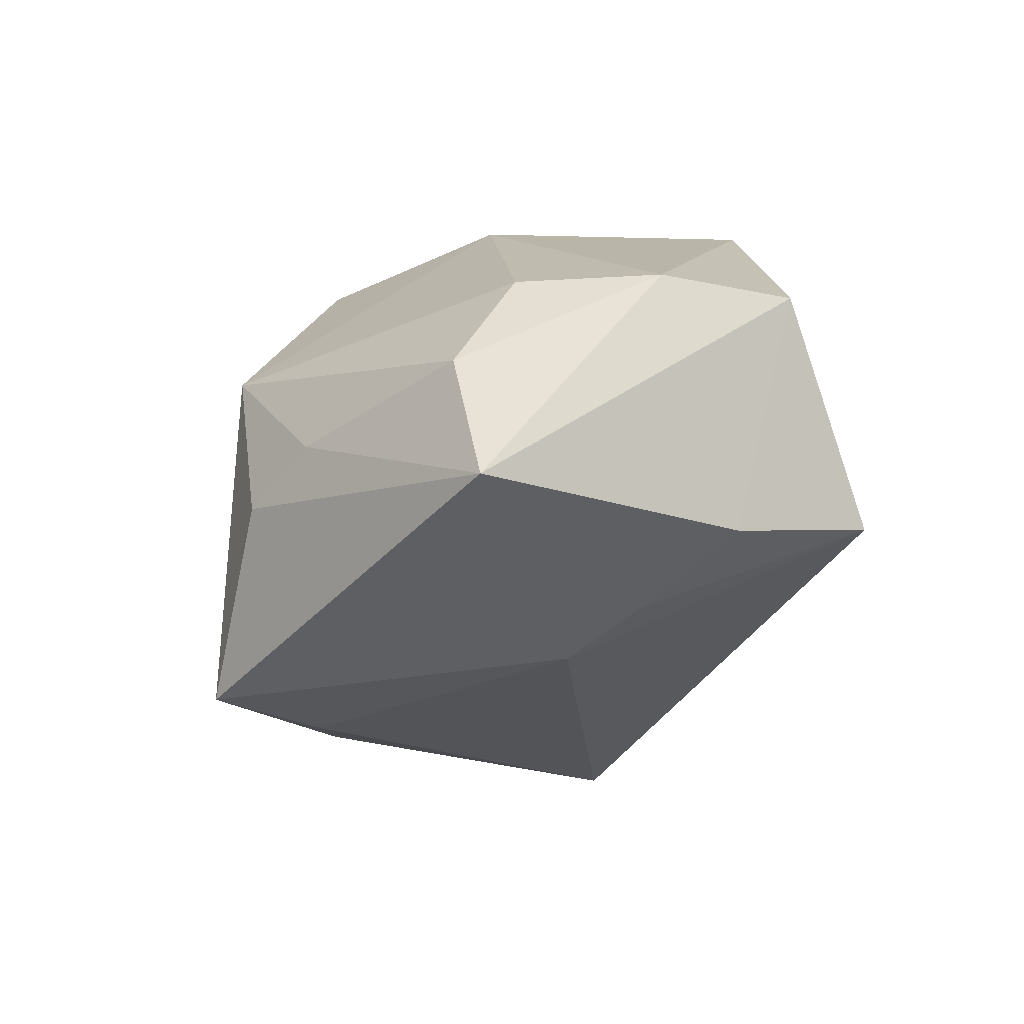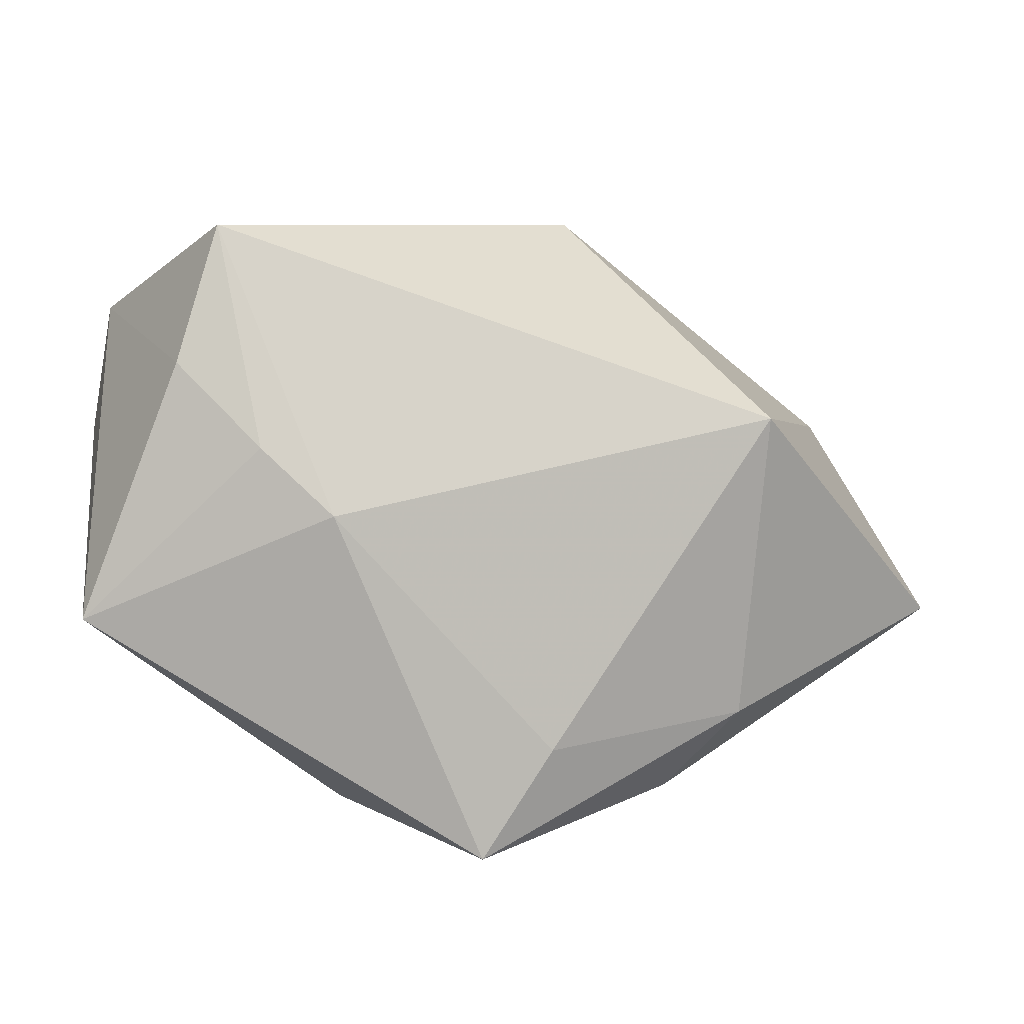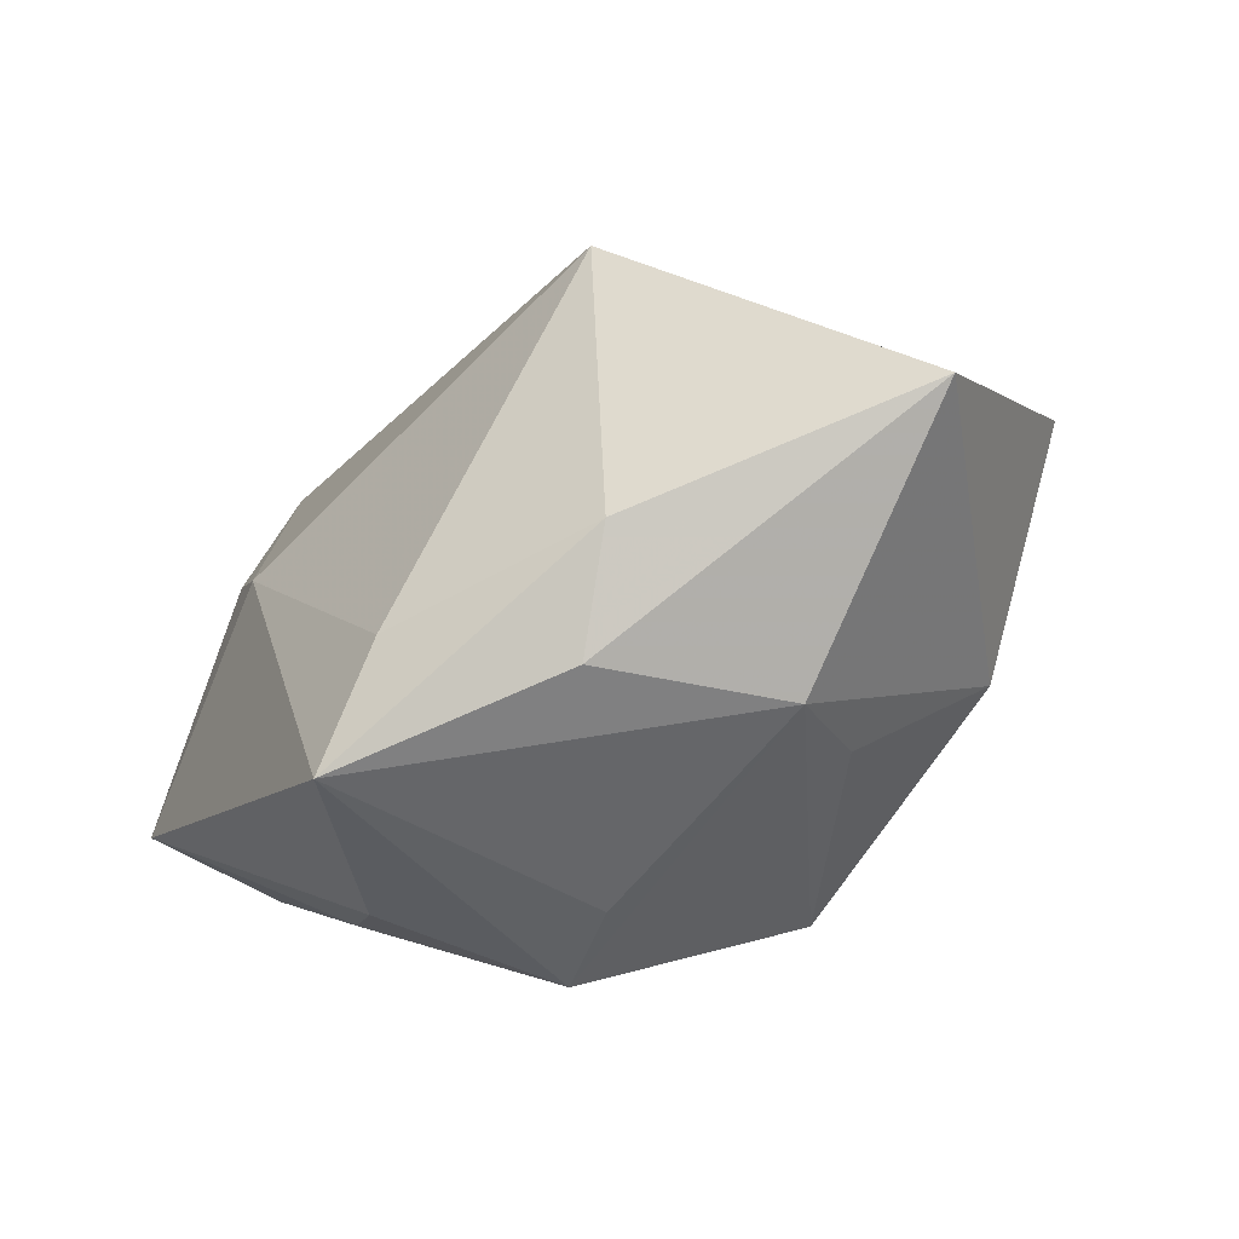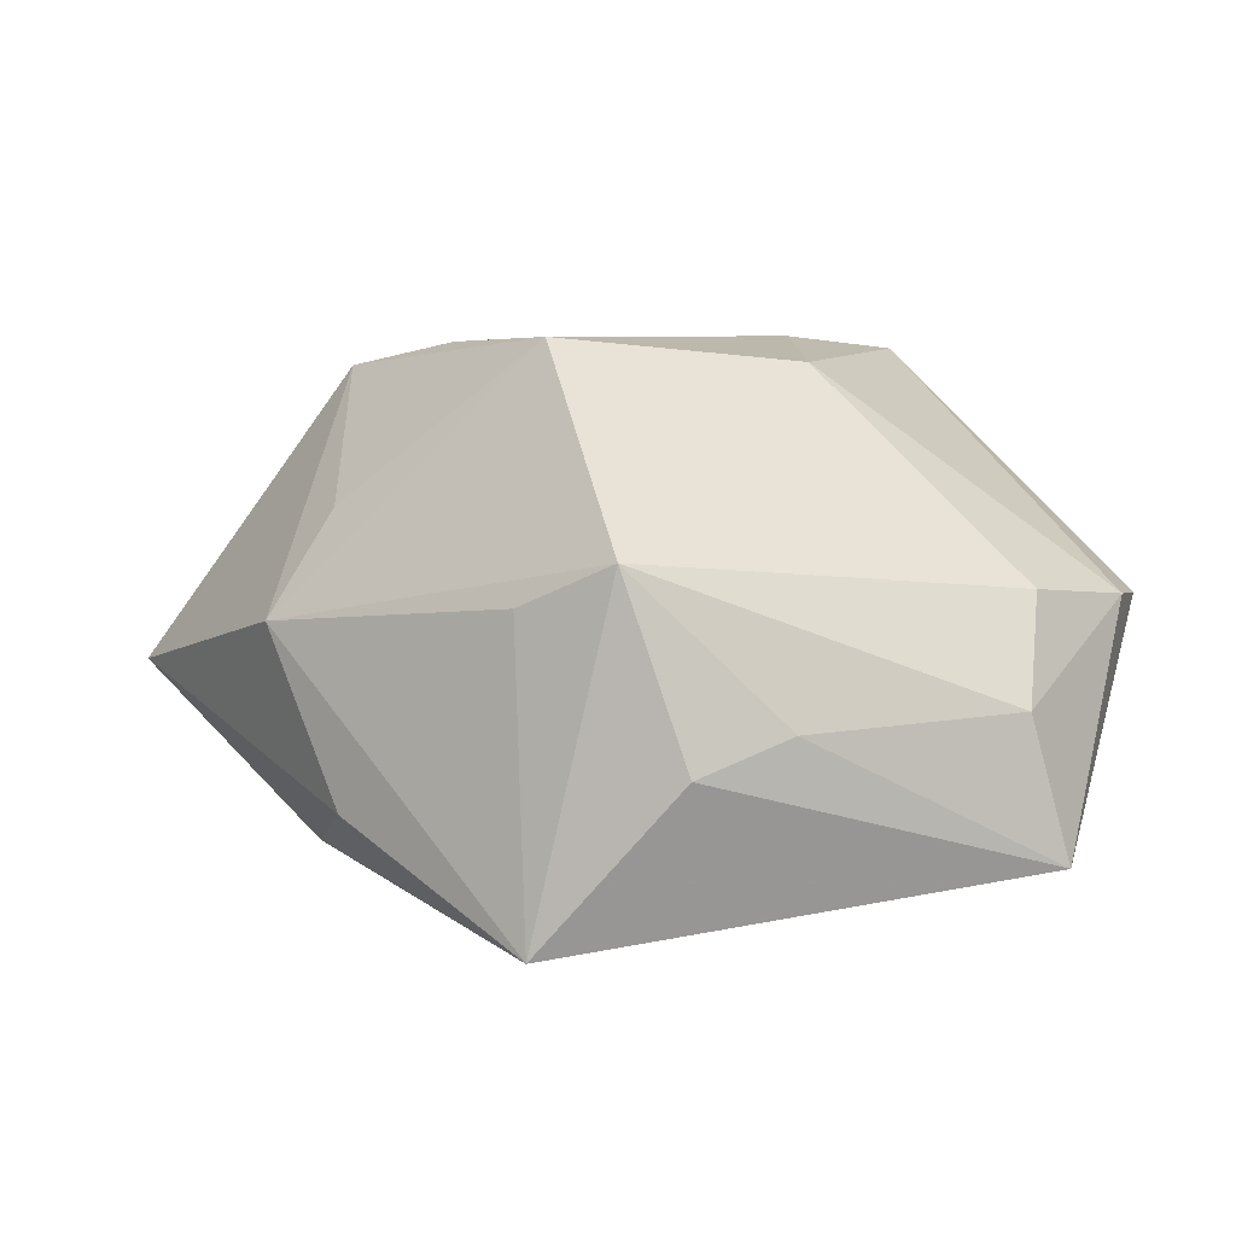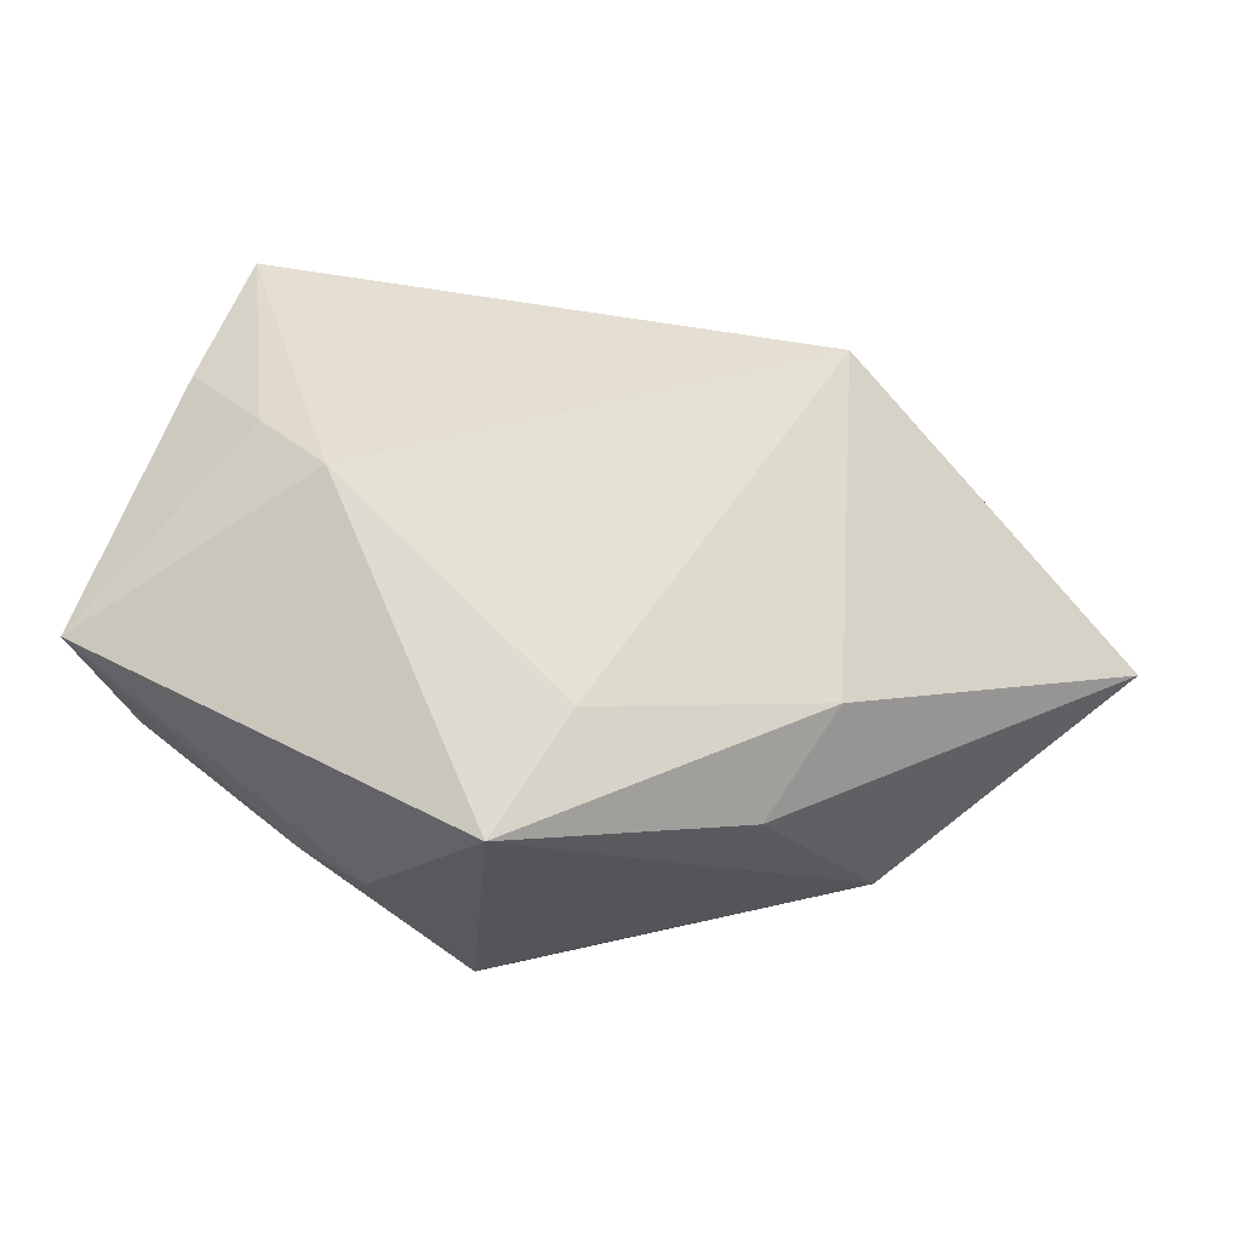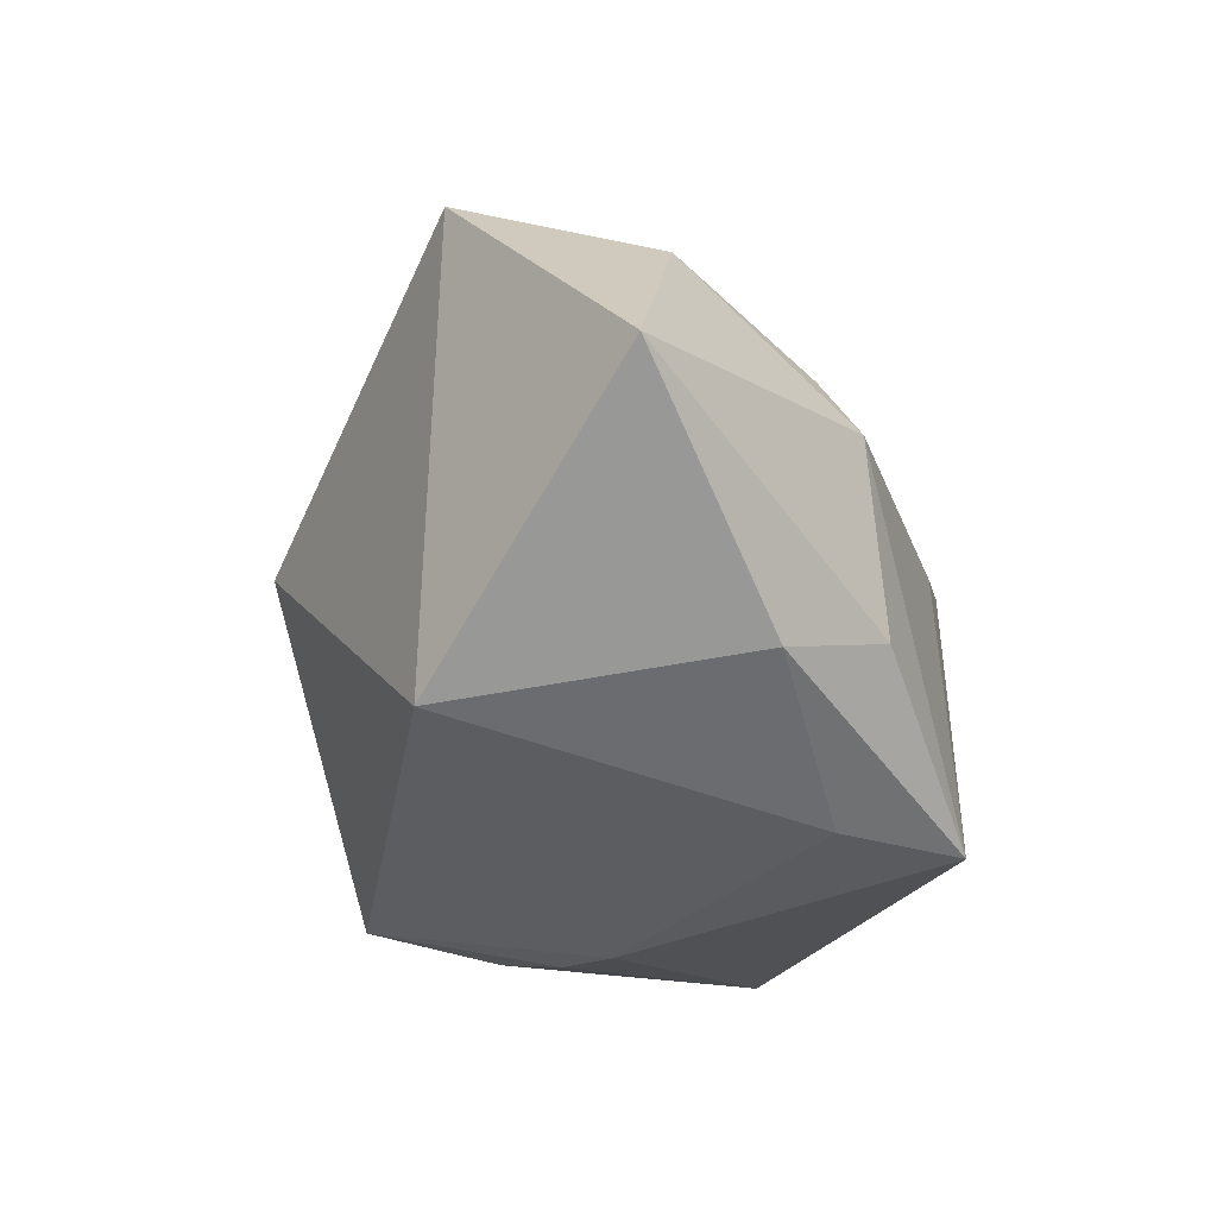
<metadata>
{"format":"obj","ext":"obj","renderer":"f3d","projection":"perspective","resolution":1024,"background":"white","views":[{"elev":-27.0,"azim":84.2,"up":"+Z"},{"elev":7.5,"azim":172.9,"up":"+Y"},{"elev":-46.2,"azim":-130.8,"up":"+Y"},{"elev":3.5,"azim":24.9,"up":"+Z"},{"elev":-26.2,"azim":-170.8,"up":"+Y"},{"elev":-33.3,"azim":-79.5,"up":"+Z"}]}
</metadata>
<code>
v 0.01053 -0.03098 0.007614
v -0.0009112 -0.0211 0.02652
v 0.002563 -0.03187 -0.02568
v -0.01797 -0.02756 -0.01504
v 0.01617 -0.02889 -0.01015
v -0.02111 -0.02274 0.01183
v 0.02408 0.009674 -0.02288
v -0.04234 0.007188 0.01916
v 0.03985 0.02249 0.00343
v -0.003568 0.02834 0.02409
v 0.01699 -0.00471 0.02464
v -0.02511 -0.01901 -0.01879
v 0.04192 0.00949 0.003948
v 0.03782 -0.004153 0.004865
v 0.008838 0.01137 0.02785
v -0.02717 0.01197 -0.0224
v -0.02644 -0.01046 0.02487
v 0.02337 -0.02369 -0.006566
v 0.0171 0.003148 -0.02568
v 0.01526 0.02273 0.02701
v -0.04948 -0.01129 -0.003439
v 0.0008873 -0.03073 0.003665
v -0.009445 0.009831 0.0269
v -0.009926 0.0314 0.004027
v -0.02572 -0.02696 0.001743
v -0.004522 -0.02087 -0.02568
v -0.01488 -0.01194 0.02678
v 0.02799 0.0314 -0.01535
v 0.03911 -0.01014 -0.005126
v 0.03221 0.01784 -0.0182
v 0.042 -0.007743 -0.01859
f 8 16 21
f 9 28 20
f 19 16 28
f 19 31 3
f 21 16 12
f 28 16 24
f 16 8 24
f 14 1 29
f 22 25 3
f 3 1 22
f 22 1 25
f 3 31 5
f 5 1 3
f 1 14 11
f 28 9 30
f 30 9 31
f 3 12 26
f 26 12 16
f 26 19 3
f 16 19 26
f 4 25 21
f 21 12 4
f 3 25 4
f 4 12 3
f 25 1 2
f 2 6 25
f 1 11 2
f 10 24 8
f 10 23 20
f 8 23 10
f 20 28 10
f 28 24 10
f 13 9 20
f 20 11 13
f 13 11 14
f 31 9 13
f 29 31 13
f 13 14 29
f 18 31 29
f 18 5 31
f 29 1 18
f 1 5 18
f 31 19 7
f 7 30 31
f 7 19 28
f 28 30 7
f 17 2 27
f 6 2 17
f 27 23 17
f 17 23 8
f 17 8 21
f 21 25 17
f 25 6 17
f 15 11 20
f 15 2 11
f 20 23 15
f 27 2 15
f 15 23 27

</code>
